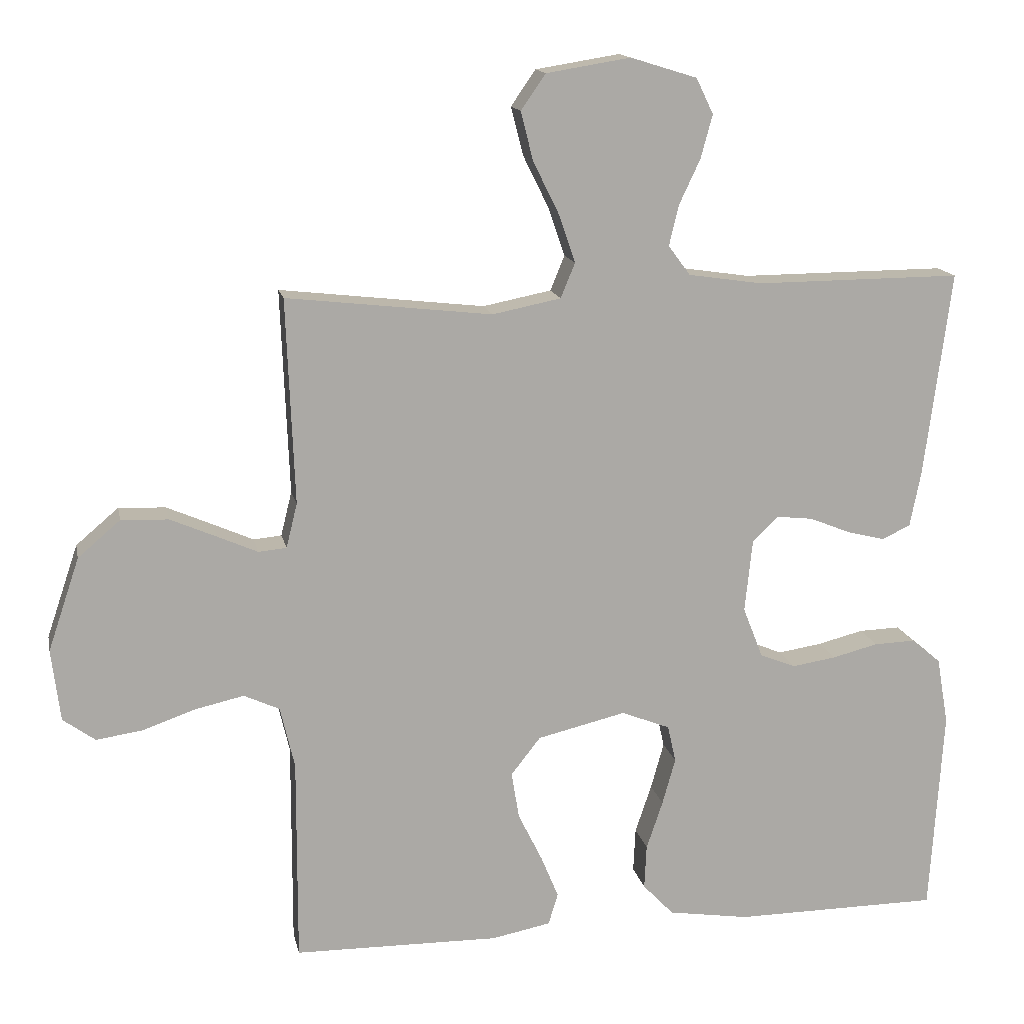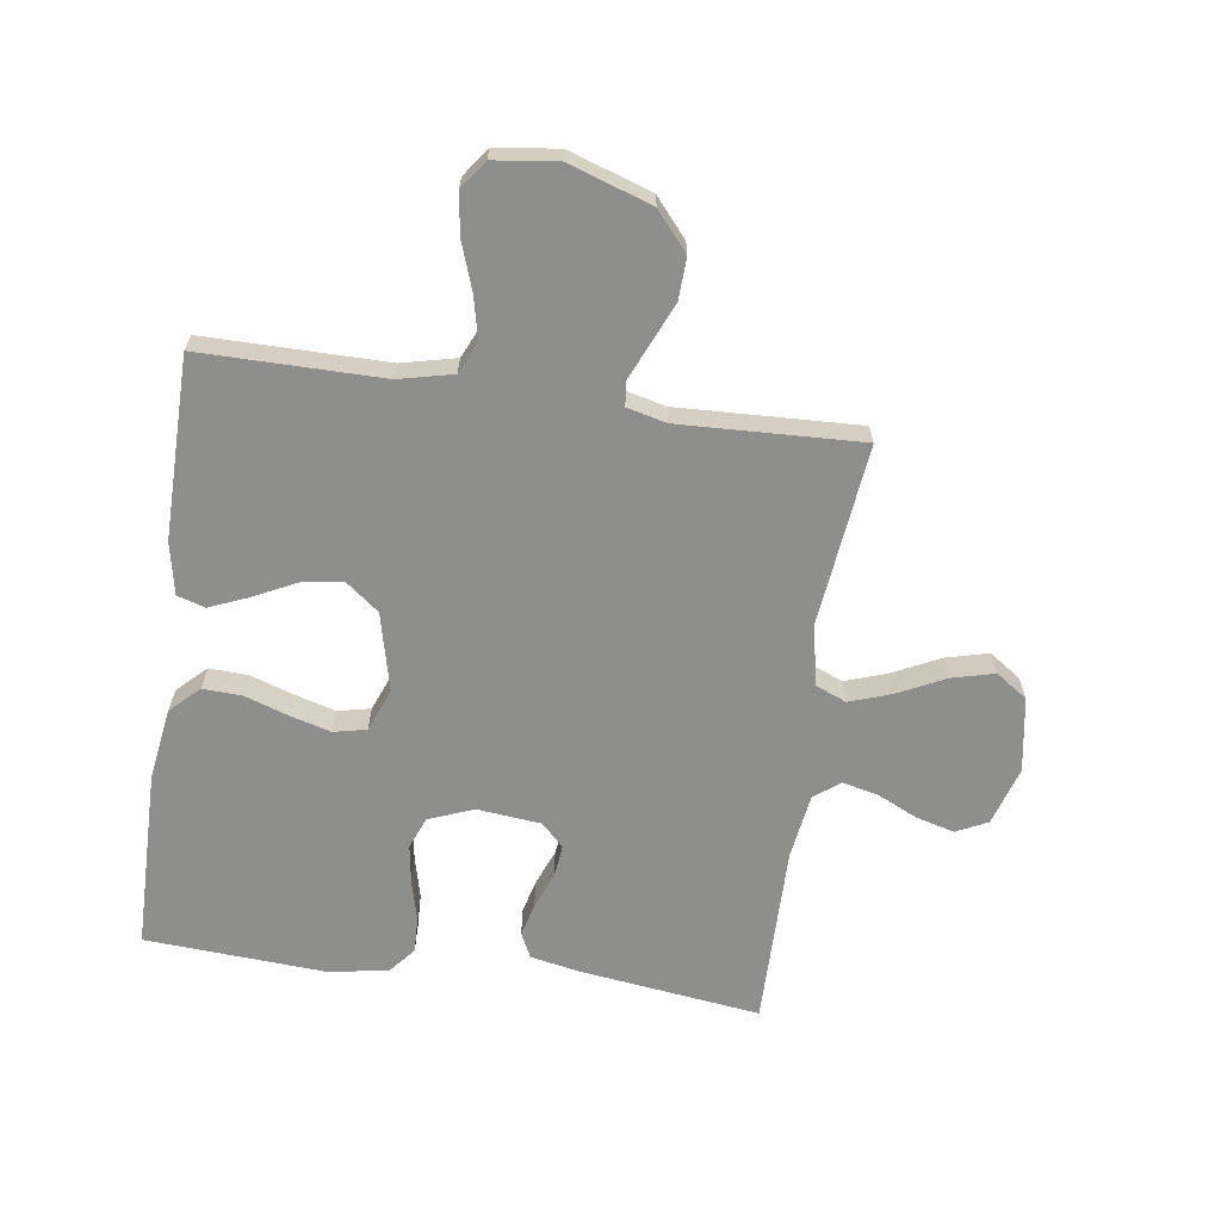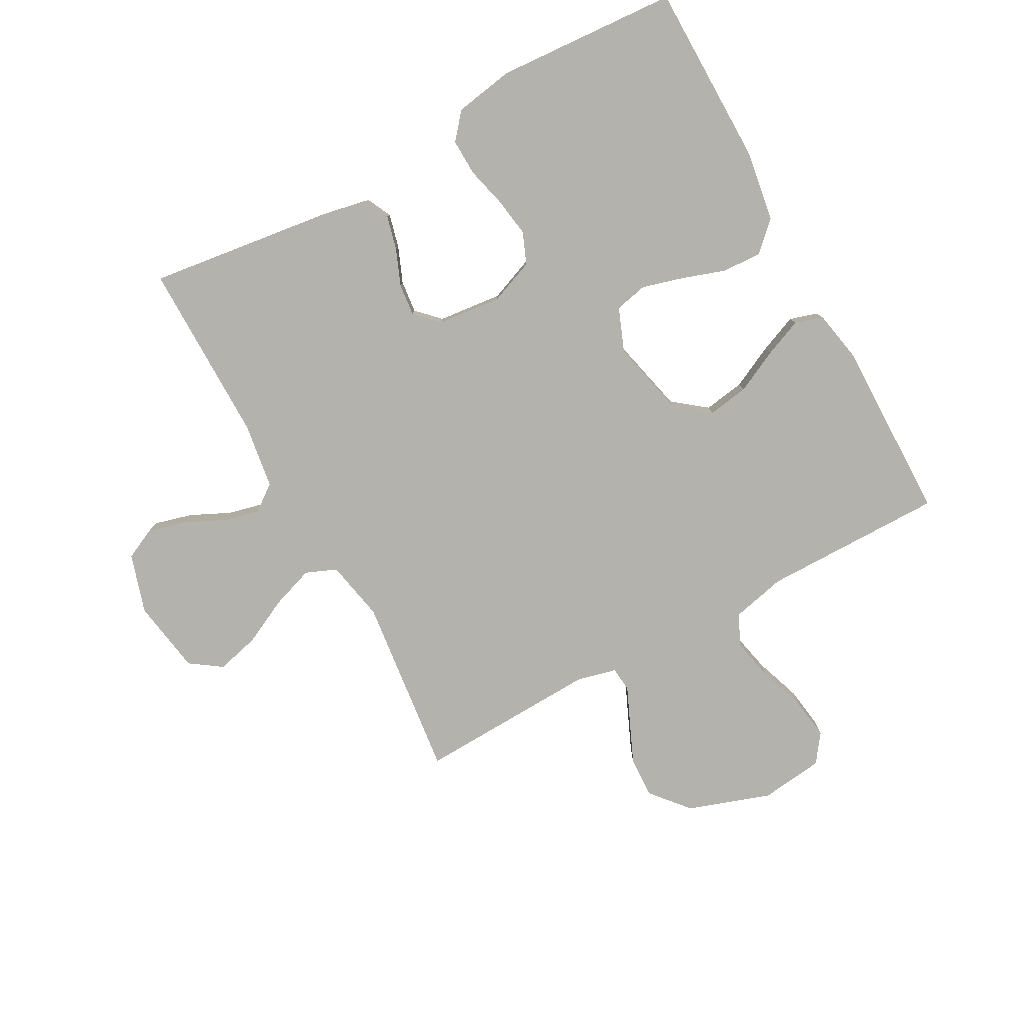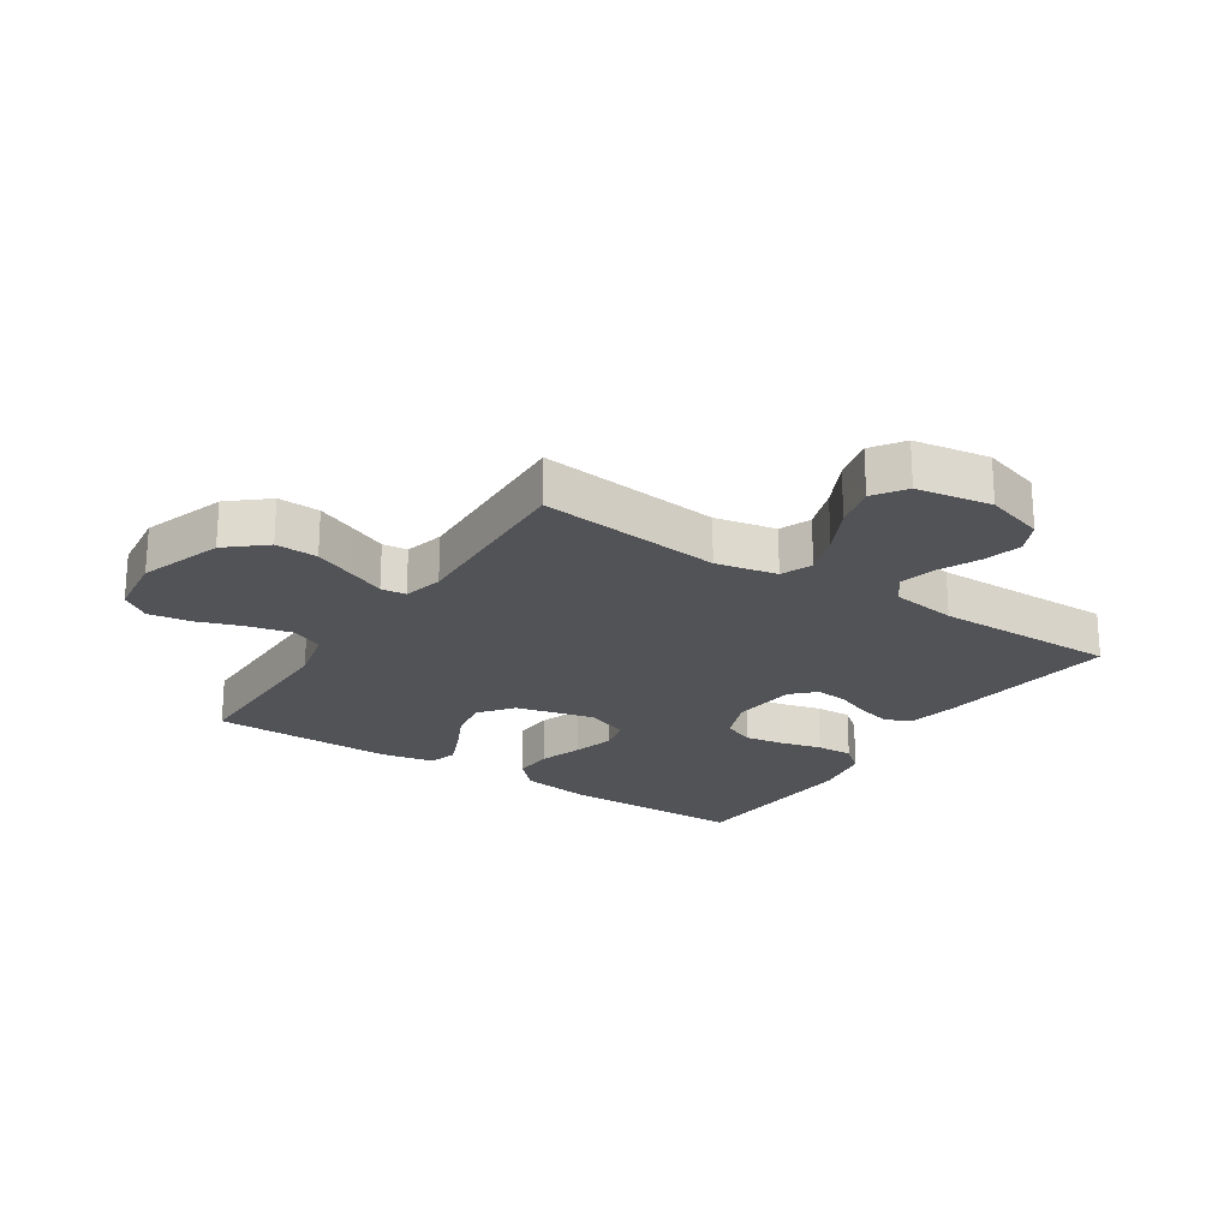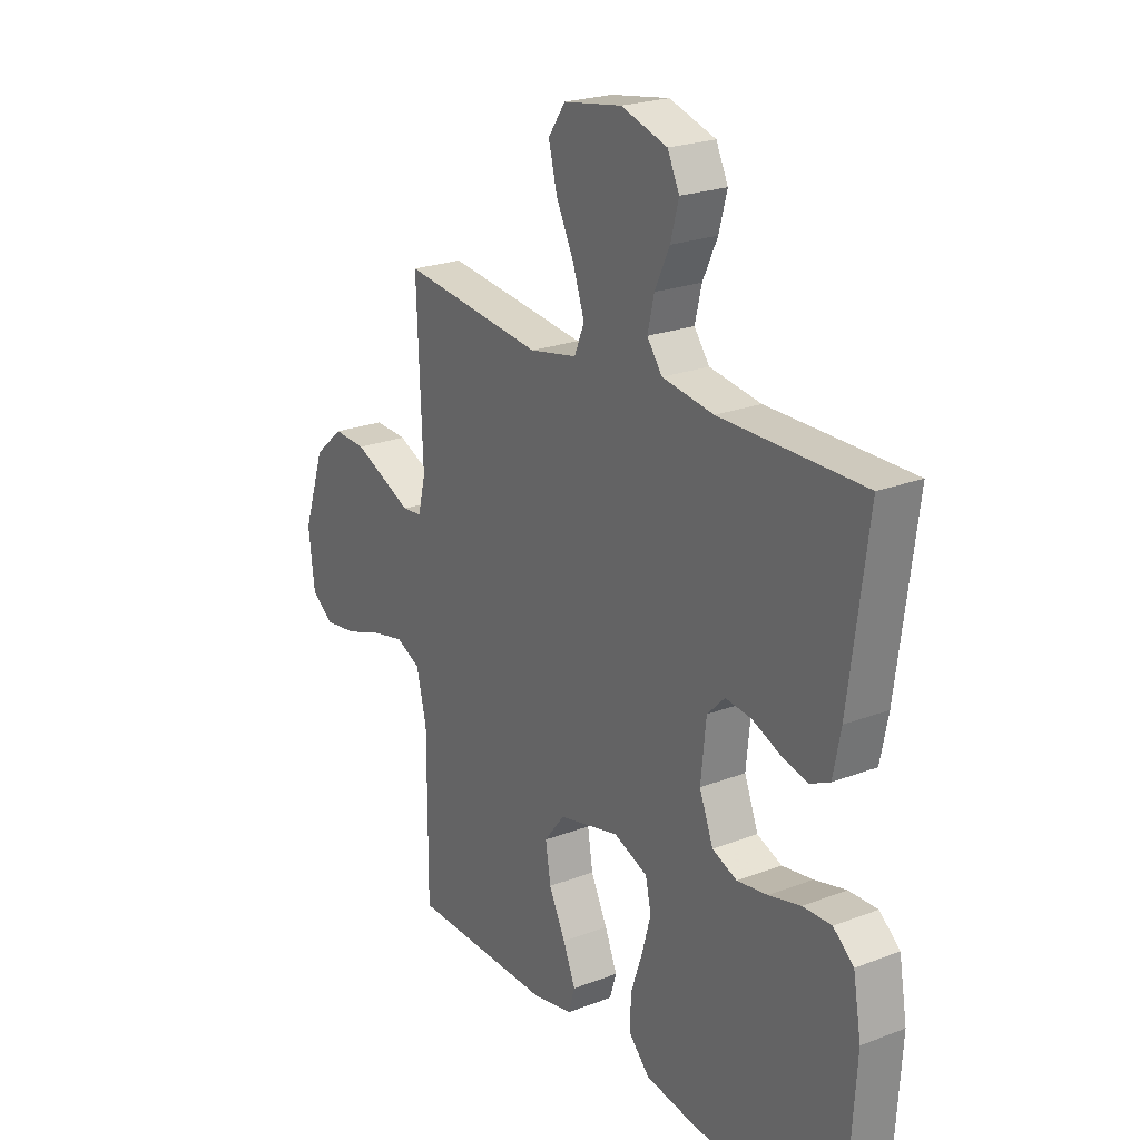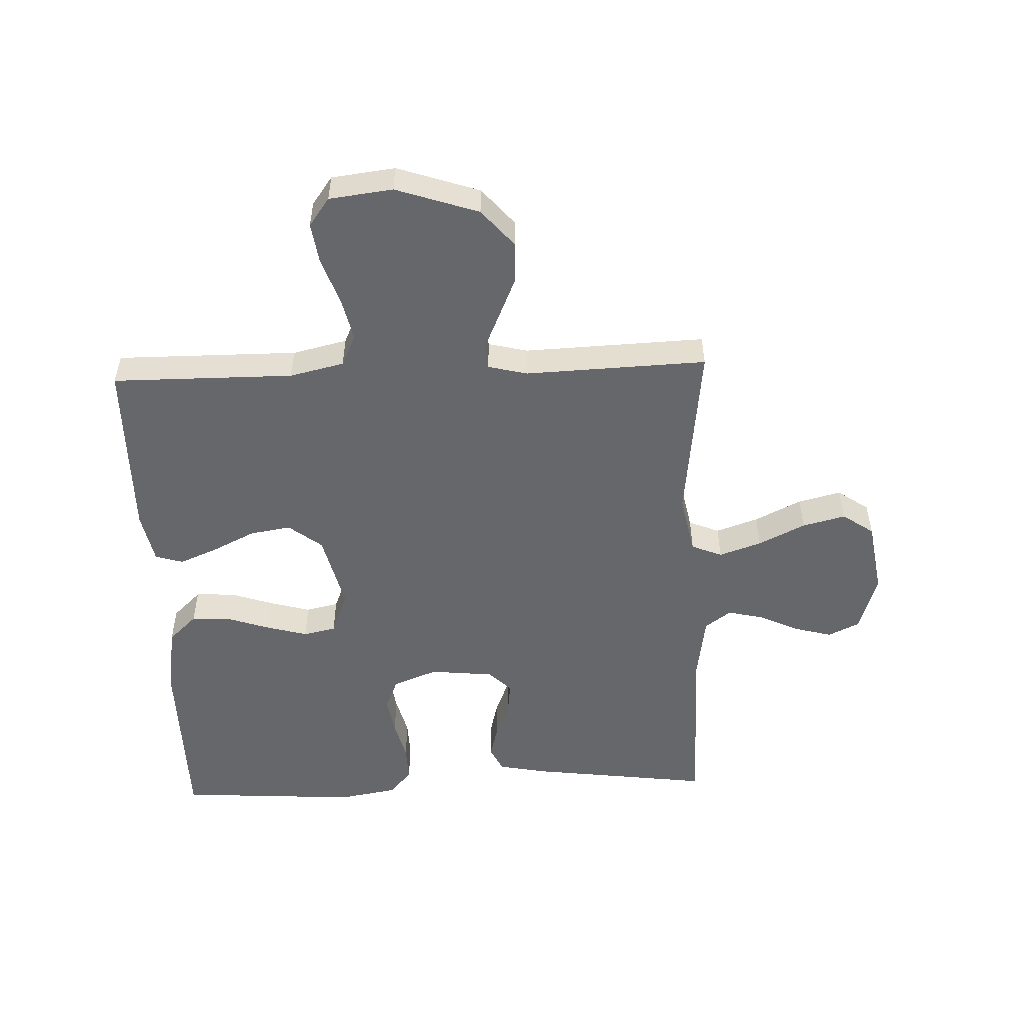
<metadata>
{"format":"obj","ext":"obj","renderer":"f3d","projection":"perspective","resolution":1024,"background":"white","views":[{"elev":14.6,"azim":-11.4,"up":"+Z"},{"elev":-64.9,"azim":-98.1,"up":"+Y"},{"elev":-79.4,"azim":118.6,"up":"+Y"},{"elev":-22.4,"azim":-33.2,"up":"+Y"},{"elev":23.0,"azim":56.9,"up":"+Z"},{"elev":-52.0,"azim":-87.8,"up":"+Y"}]}
</metadata>
<code>
v 0.5 0.07 0.5
v 0.461 0.07 0.2
v 0.445 0.07 0.119
v 0.404 0.07 0.099
v 0.348 0.07 0.113
v 0.289 0.07 0.137
v 0.235 0.07 0.143
v 0.198 0.07 0.106
v 0.187 0.07 0
v 0.216 0.07 -0.074
v 0.268 0.07 -0.095
v 0.332 0.07 -0.085
v 0.399 0.07 -0.068
v 0.459 0.07 -0.066
v 0.502 0.07 -0.102
v 0.519 0.07 -0.2
v 0.5 0.07 -0.5
v 0.2 0.07 -0.503
v 0.082 0.07 -0.485
v 0.037 0.07 -0.438
v 0.04 0.07 -0.373
v 0.064 0.07 -0.302
v 0.083 0.07 -0.234
v 0.071 0.07 -0.18
v 0 0.07 -0.152
v -0.129 0.07 -0.183
v -0.172 0.07 -0.238
v -0.161 0.07 -0.306
v -0.126 0.07 -0.377
v -0.1 0.07 -0.44
v -0.114 0.07 -0.486
v -0.2 0.07 -0.503
v -0.5 0.07 -0.5
v -0.499 0.07 -0.2
v -0.52 0.07 -0.11
v -0.572 0.07 -0.086
v -0.643 0.07 -0.102
v -0.72 0.07 -0.129
v -0.788 0.07 -0.139
v -0.835 0.07 -0.105
v -0.848 0.07 0
v -0.802 0.07 0.136
v -0.74 0.07 0.189
v -0.671 0.07 0.186
v -0.604 0.07 0.157
v -0.545 0.07 0.131
v -0.504 0.07 0.135
v -0.488 0.07 0.2
v -0.5 0.07 0.5
v -0.2 0.07 0.466
v -0.1 0.07 0.486
v -0.079 0.07 0.537
v -0.103 0.07 0.607
v -0.141 0.07 0.684
v -0.159 0.07 0.755
v -0.123 0.07 0.807
v 0 0.07 0.827
v 0.097 0.07 0.797
v 0.122 0.07 0.745
v 0.105 0.07 0.682
v 0.074 0.07 0.616
v 0.06 0.07 0.557
v 0.092 0.07 0.514
v 0.2 0.07 0.498
v 0.5 0 0.5
v 0.461 0 0.2
v 0.445 0 0.119
v 0.404 0 0.099
v 0.348 0 0.113
v 0.289 0 0.137
v 0.235 0 0.143
v 0.198 0 0.106
v 0.187 0 0
v 0.216 0 -0.074
v 0.268 0 -0.095
v 0.332 0 -0.085
v 0.399 0 -0.068
v 0.459 0 -0.066
v 0.502 0 -0.102
v 0.519 0 -0.2
v 0.5 0 -0.5
v 0.2 0 -0.503
v 0.082 0 -0.485
v 0.037 0 -0.438
v 0.04 0 -0.373
v 0.064 0 -0.302
v 0.083 0 -0.234
v 0.071 0 -0.18
v 0 0 -0.152
v -0.129 0 -0.183
v -0.172 0 -0.238
v -0.161 0 -0.306
v -0.126 0 -0.377
v -0.1 0 -0.44
v -0.114 0 -0.486
v -0.2 0 -0.503
v -0.5 0 -0.5
v -0.499 0 -0.2
v -0.52 0 -0.11
v -0.572 0 -0.086
v -0.643 0 -0.102
v -0.72 0 -0.129
v -0.788 0 -0.139
v -0.835 0 -0.105
v -0.848 0 0
v -0.802 0 0.136
v -0.74 0 0.189
v -0.671 0 0.186
v -0.604 0 0.157
v -0.545 0 0.131
v -0.504 0 0.135
v -0.488 0 0.2
v -0.5 0 0.5
v -0.2 0 0.466
v -0.1 0 0.486
v -0.079 0 0.537
v -0.103 0 0.607
v -0.141 0 0.684
v -0.159 0 0.755
v -0.123 0 0.807
v 0 0 0.827
v 0.097 0 0.797
v 0.122 0 0.745
v 0.105 0 0.682
v 0.074 0 0.616
v 0.06 0 0.557
v 0.092 0 0.514
v 0.2 0 0.498
f 58 59 60 61
f 58 61 62
f 57 58 62
f 56 57 62
f 53 54 55 56
f 52 53 56 62
f 51 52 62 63
f 48 49 50
f 47 48 50 51
f 43 44 45 46
f 41 42 43 46
f 41 46 47
f 40 41 47
f 37 38 39 40
f 36 37 40 47
f 35 36 47 51
f 31 32 33 34
f 28 29 30 31
f 28 31 34 35
f 19 20 21 22
f 19 22 23
f 18 19 23
f 17 18 23 24
f 15 16 17 24
f 12 13 14 15
f 11 12 15 24
f 3 4 5 6
f 1 2 3 6
f 64 1 6 7
f 63 64 7 8
f 51 63 8 9
f 35 51 9 10
f 27 28 35
f 26 27 35
f 25 26 35 10
f 10 11 24 25
f 125 124 123 122
f 126 125 122
f 126 122 121
f 126 121 120
f 120 119 118 117
f 126 120 117 116
f 127 126 116 115
f 114 113 112
f 115 114 112 111
f 110 109 108 107
f 110 107 106 105
f 111 110 105
f 111 105 104
f 104 103 102 101
f 111 104 101 100
f 115 111 100 99
f 98 97 96 95
f 95 94 93 92
f 99 98 95 92
f 86 85 84 83
f 87 86 83
f 87 83 82
f 88 87 82 81
f 88 81 80 79
f 79 78 77 76
f 88 79 76 75
f 70 69 68 67
f 70 67 66 65
f 71 70 65 128
f 72 71 128 127
f 73 72 127 115
f 74 73 115 99
f 99 92 91
f 99 91 90
f 74 99 90 89
f 89 88 75 74
f 1 65 66 2
f 2 66 67 3
f 3 67 68 4
f 4 68 69 5
f 5 69 70 6
f 6 70 71 7
f 7 71 72 8
f 8 72 73 9
f 9 73 74 10
f 10 74 75 11
f 11 75 76 12
f 12 76 77 13
f 13 77 78 14
f 14 78 79 15
f 15 79 80 16
f 16 80 81 17
f 17 81 82 18
f 18 82 83 19
f 19 83 84 20
f 20 84 85 21
f 21 85 86 22
f 22 86 87 23
f 23 87 88 24
f 24 88 89 25
f 25 89 90 26
f 26 90 91 27
f 27 91 92 28
f 28 92 93 29
f 29 93 94 30
f 30 94 95 31
f 31 95 96 32
f 32 96 97 33
f 33 97 98 34
f 34 98 99 35
f 35 99 100 36
f 36 100 101 37
f 37 101 102 38
f 38 102 103 39
f 39 103 104 40
f 40 104 105 41
f 41 105 106 42
f 42 106 107 43
f 43 107 108 44
f 44 108 109 45
f 45 109 110 46
f 46 110 111 47
f 47 111 112 48
f 48 112 113 49
f 49 113 114 50
f 50 114 115 51
f 51 115 116 52
f 52 116 117 53
f 53 117 118 54
f 54 118 119 55
f 55 119 120 56
f 56 120 121 57
f 57 121 122 58
f 58 122 123 59
f 59 123 124 60
f 60 124 125 61
f 61 125 126 62
f 62 126 127 63
f 63 127 128 64
f 64 128 65 1

</code>
